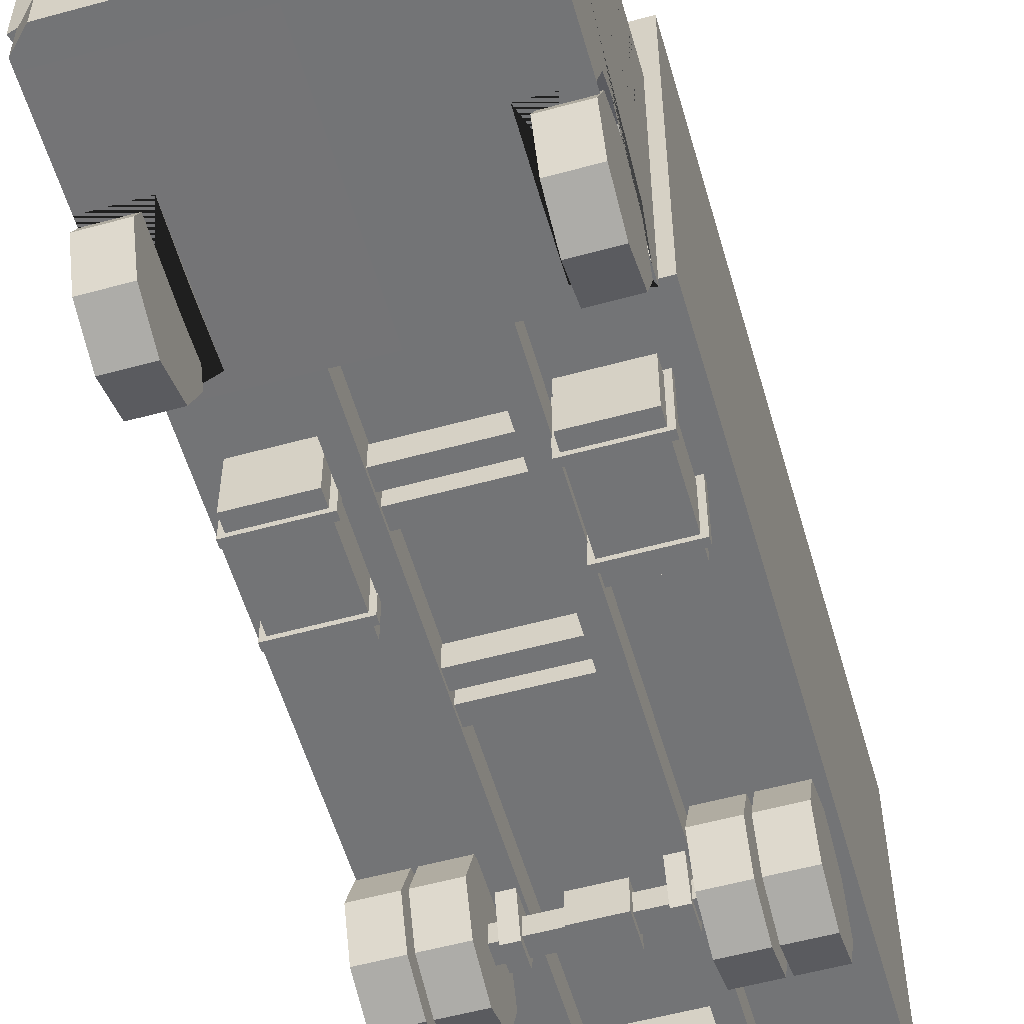
<metadata>
{"format":"obj","ext":"obj","renderer":"f3d","projection":"perspective","resolution":1024,"background":"white","views":[{"elev":-56.2,"azim":16.0,"up":"+Y"}]}
</metadata>
<code>
v 0.3498 0.4158 1.31
v 0.3498 0.477 1.162
v 0.3498 0.4158 1.015
v 0.4701 0.7493 1.656
v 0.5151 0.2668 1.679
v 0.5151 1.175 0.9081
v 0.5151 0.2668 0.9081
v 0.4701 1.136 1.431
v 0.5151 0.477 1.162
v 0.5151 0.4158 1.015
v 0.5151 0.4158 1.31
v 0.3498 0.2583 1.162
v 0.3498 0.2668 0.959
v 0.5151 0.2668 0.959
v 0.3498 0.2668 1.366
v 0.5151 0.2668 1.366
v 0.5151 0.5432 1.679
v 0.5151 0.4227 1.679
v 0.325 0.5432 1.679
v 0.2522 0.4227 1.679
v 0.243 0.4929 1.679
v 0.2045 0.4253 1.679
v 0.5151 0.3803 1.679
v 0.4564 0.3803 1.768
v 0.5151 0.3803 1.71
v 0.5151 0.2668 1.71
v 0.4564 0.2668 1.768
v 0.4816 0.5432 1.679
v 0.4816 0.4227 1.679
v 0.5151 1.175 1.408
v 0.5151 0.7104 1.679
v 0.5151 0.8294 1.556
v 0.5151 1.136 1.383
v 0.5151 1.136 1.013
v 0.5151 0.7892 1.013
v 0.5151 0.7892 1.258
v 0.5151 0.6459 1.401
v 0.5151 0.6459 1.556
v 0.07956 0.3693 1.768
v 0.07956 0.2825 1.768
v -0.3498 0.4158 1.31
v -0.3498 0.477 1.162
v -0.3498 0.4158 1.015
v -0.4701 0.7493 1.656
v -0.5151 0.2668 1.679
v -0.5151 1.175 0.9081
v -0.5151 0.2668 0.9081
v -0.4701 1.136 1.431
v 0 0.7104 1.679
v 0 0.2668 1.679
v 0 1.175 0.9081
v 0 0.2668 0.9081
v 0 1.175 1.408
v -0.5151 0.477 1.162
v -0.5151 0.4158 1.015
v -0.5151 0.4158 1.31
v -0.3498 0.2583 1.162
v -0.3498 0.2668 0.959
v -0.5151 0.2668 0.959
v -0.3498 0.2668 1.366
v -0.5151 0.2668 1.366
v -0.5151 0.5432 1.679
v -0.5151 0.4227 1.679
v -0.325 0.5432 1.679
v -0.2522 0.4227 1.679
v 0 0.4929 1.679
v 0 0.4253 1.679
v -0.243 0.4929 1.679
v -0.2045 0.4253 1.679
v 0 0.3803 1.679
v -0.5151 0.3803 1.679
v 0 0.3803 1.768
v 0 0.2668 1.768
v -0.4564 0.3803 1.768
v -0.5151 0.3803 1.71
v -0.5151 0.2668 1.71
v -0.4564 0.2668 1.768
v -0.4816 0.5432 1.679
v -0.4816 0.4227 1.679
v -0.5151 1.175 1.408
v -0.5151 0.7104 1.679
v 0 1.136 1.431
v 0 0.7493 1.656
v -0.5151 0.8294 1.556
v -0.5151 1.136 1.383
v -0.5151 1.136 1.013
v -0.5151 0.7892 1.013
v -0.5151 0.7892 1.258
v -0.5151 0.6459 1.401
v -0.5151 0.6459 1.556
v 0 0.3693 1.768
v 0 0.2825 1.768
v -0.07956 0.3693 1.768
v -0.07956 0.2825 1.768
v 0.5294 0.7284 1.592
v 0.5294 0.9305 1.592
v 0.5205 0.7284 1.561
v 0.5205 0.9305 1.561
v 0.6361 0.7284 1.563
v 0.6361 0.9305 1.563
v 0.6272 0.7284 1.531
v 0.6272 0.9305 1.531
v -0.5294 0.7284 1.592
v -0.5294 0.9305 1.592
v -0.5205 0.7284 1.561
v -0.5205 0.9305 1.561
v -0.6361 0.7284 1.563
v -0.6361 0.9305 1.563
v -0.6272 0.7284 1.531
v -0.6272 0.9305 1.531
v -0.163 0.2953 0.03107
v -0.163 0.3809 0.03107
v -0.163 0.2953 -0.03107
v -0.163 0.3809 -0.03107
v 0.163 0.2953 0.03107
v 0.163 0.3809 0.03107
v 0.163 0.2953 -0.03107
v 0.163 0.3809 -0.03107
v 0.1561 0.2787 0.9242
v 0.1561 0.3937 0.9242
v 0.1561 0.2787 -1.465
v 0.1561 0.3937 -1.465
v 0.224 0.2787 0.9242
v 0.224 0.3937 0.9242
v 0.224 0.2787 -1.465
v 0.224 0.3937 -1.465
v -0.163 0.2953 0.1295
v -0.163 0.3809 0.1295
v -0.163 0.2953 0.06734
v -0.163 0.3809 0.06734
v 0.163 0.2953 0.1295
v 0.163 0.3809 0.1295
v 0.163 0.2953 0.06734
v 0.163 0.3809 0.06734
v -0.163 0.2953 0.5512
v -0.163 0.3809 0.5512
v -0.163 0.2953 0.4891
v -0.163 0.3809 0.4891
v 0.163 0.2953 0.5512
v 0.163 0.3809 0.5512
v 0.163 0.2953 0.4891
v 0.163 0.3809 0.4891
v -0.163 0.2953 0.6496
v -0.163 0.3809 0.6496
v -0.163 0.2953 0.5875
v -0.163 0.3809 0.5875
v 0.163 0.2953 0.6496
v 0.163 0.3809 0.6496
v 0.163 0.2953 0.5875
v 0.163 0.3809 0.5875
v -0.163 0.2953 -1.111
v -0.163 0.3809 -1.111
v -0.163 0.2953 -1.173
v -0.163 0.3809 -1.173
v 0.163 0.2953 -1.111
v 0.163 0.3809 -1.111
v 0.163 0.2953 -1.173
v 0.163 0.3809 -1.173
v -0.163 0.2953 -1.012
v -0.163 0.3809 -1.012
v -0.163 0.2953 -1.075
v -0.163 0.3809 -1.075
v 0.163 0.2953 -1.012
v 0.163 0.3809 -1.012
v 0.163 0.2953 -1.075
v 0.163 0.3809 -1.075
v -0.1561 0.2787 0.9242
v -0.1561 0.3937 0.9242
v -0.1561 0.2787 -1.465
v -0.1561 0.3937 -1.465
v -0.224 0.2787 0.9242
v -0.224 0.3937 0.9242
v -0.224 0.2787 -1.465
v -0.224 0.3937 -1.465
v -0.5352 0.2737 -1.447
v -0.5352 0.4025 -1.447
v -0.5352 0.2737 -1.496
v -0.5352 0.4025 -1.496
v 0.5352 0.2737 -1.447
v 0.5352 0.4025 -1.447
v 0.5352 0.2737 -1.496
v 0.5352 0.4025 -1.496
v 0.356 0.2737 -1.496
v -0.356 0.2737 -1.496
v -0.356 0.4025 -1.496
v 0.356 0.4025 -1.496
v 0.5009 0.2737 -1.496
v 0.5009 0.4025 -1.496
v -0.5005 0.2737 -1.496
v -0.5005 0.4025 -1.496
v 0 0.2737 -1.496
v 0 0.4025 -1.496
v 0 0.3821 -1.496
v 0 0.2981 -1.496
v 0.07463 0.3821 -1.496
v 0.07463 0.2981 -1.496
v -0.07277 0.2981 -1.496
v -0.07277 0.3821 -1.496
v 0.2523 0.2356 -0.5835
v 0.2523 0.1709 -0.5835
v 0.2523 0.2356 -0.5188
v 0.2523 0.1709 -0.5188
v 0.08237 0.2356 -0.5835
v 0.08237 0.1709 -0.5835
v 0.08237 0.2356 -0.5188
v 0.08237 0.1709 -0.5188
v 0.08237 0.1471 -0.4951
v 0.08237 0.2593 -0.4951
v 0.08237 0.2593 -0.6073
v 0.08237 0.1471 -0.6073
v -0.06448 0.1471 -0.4951
v -0.06448 0.2593 -0.4951
v -0.06448 0.2593 -0.6073
v -0.06448 0.1471 -0.6073
v -0.06448 0.1708 -0.5187
v -0.06448 0.2357 -0.5187
v -0.06448 0.2357 -0.5836
v -0.06448 0.1708 -0.5836
v -0.2508 0.1708 -0.5187
v -0.2508 0.2357 -0.5187
v -0.2508 0.2357 -0.5836
v -0.2508 0.1708 -0.5836
v 0.1652 0.1464 -0.5096
v 0.1652 0.2836 -0.4708
v 0.1652 0.1464 -0.5928
v 0.1652 0.2836 -0.6315
v 0.2141 0.1464 -0.5096
v 0.2141 0.2836 -0.4708
v 0.2141 0.1464 -0.5928
v 0.2141 0.2836 -0.6315
v -0.1652 0.1464 -0.5096
v -0.1652 0.2836 -0.4708
v -0.1652 0.1464 -0.5928
v -0.1652 0.2836 -0.6315
v -0.2141 0.1464 -0.5096
v -0.2141 0.2836 -0.4708
v -0.2141 0.1464 -0.5928
v -0.2141 0.2836 -0.6315
v 0.2392 0.2169 0.6769
v 0.2392 0.4149 0.6769
v 0.2392 0.2169 0.2877
v 0.2392 0.4149 0.2877
v 0.4572 0.2169 0.6769
v 0.4572 0.4149 0.6769
v 0.4572 0.2169 0.2877
v 0.4572 0.4149 0.2877
v 0.2218 0.2011 0.6262
v 0.2218 0.4307 0.6262
v 0.2218 0.2011 0.6012
v 0.2218 0.4307 0.6012
v 0.4747 0.2011 0.6262
v 0.4747 0.4307 0.6262
v 0.4747 0.2011 0.6012
v 0.4747 0.4307 0.6012
v 0.2218 0.2011 0.3612
v 0.2218 0.4307 0.3612
v 0.2218 0.2011 0.3362
v 0.2218 0.4307 0.3362
v 0.4747 0.2011 0.3612
v 0.4747 0.4307 0.3612
v 0.4747 0.2011 0.3362
v 0.4747 0.4307 0.3362
v -0.2392 0.2169 0.6769
v -0.2392 0.4149 0.6769
v -0.2392 0.2169 0.2877
v -0.2392 0.4149 0.2877
v -0.4572 0.2169 0.6769
v -0.4572 0.4149 0.6769
v -0.4572 0.2169 0.2877
v -0.4572 0.4149 0.2877
v -0.2218 0.2011 0.6262
v -0.2218 0.4307 0.6262
v -0.2218 0.2011 0.6012
v -0.2218 0.4307 0.6012
v -0.4747 0.2011 0.6262
v -0.4747 0.4307 0.6262
v -0.4747 0.2011 0.6012
v -0.4747 0.4307 0.6012
v -0.2218 0.2011 0.3612
v -0.2218 0.4307 0.3612
v -0.2218 0.2011 0.3362
v -0.2218 0.4307 0.3362
v -0.4747 0.2011 0.3612
v -0.4747 0.4307 0.3612
v -0.4747 0.2011 0.3362
v -0.4747 0.4307 0.3362
v -0.1729 0.3862 -0.1084
v -0.1729 0.4601 -0.1084
v -0.1729 0.3862 -0.1356
v -0.1729 0.4601 -0.1356
v -0.2073 0.3862 -0.1084
v -0.2073 0.4601 -0.1084
v -0.2073 0.3862 -0.1356
v -0.2073 0.4601 -0.1356
v -0.1729 0.3862 0.6707
v -0.1729 0.4601 0.6707
v -0.1729 0.3862 0.6434
v -0.1729 0.4601 0.6434
v -0.2073 0.3862 0.6707
v -0.2073 0.4601 0.6707
v -0.2073 0.3862 0.6434
v -0.2073 0.4601 0.6434
v -0.1729 0.3862 0.2843
v -0.1729 0.4601 0.2843
v -0.1729 0.3862 0.2571
v -0.1729 0.4601 0.2571
v -0.2073 0.3862 0.2843
v -0.2073 0.4601 0.2843
v -0.2073 0.3862 0.2571
v -0.2073 0.4601 0.2571
v -0.1729 0.3862 -0.5361
v -0.1729 0.4601 -0.5361
v -0.1729 0.3862 -0.5633
v -0.1729 0.4601 -0.5633
v -0.2073 0.3862 -0.5361
v -0.2073 0.4601 -0.5361
v -0.2073 0.3862 -0.5633
v -0.2073 0.4601 -0.5633
v -0.1729 0.3862 -0.9781
v -0.1729 0.4601 -0.9781
v -0.1729 0.3862 -1.005
v -0.1729 0.4601 -1.005
v -0.2073 0.3862 -0.9781
v -0.2073 0.4601 -0.9781
v -0.2073 0.3862 -1.005
v -0.2073 0.4601 -1.005
v 0.1729 0.3862 -0.1084
v 0.1729 0.4601 -0.1084
v 0.1729 0.3862 -0.1356
v 0.1729 0.4601 -0.1356
v 0.2073 0.3862 -0.1084
v 0.2073 0.4601 -0.1084
v 0.2073 0.3862 -0.1356
v 0.2073 0.4601 -0.1356
v 0.1729 0.3862 0.6707
v 0.1729 0.4601 0.6707
v 0.1729 0.3862 0.6434
v 0.1729 0.4601 0.6434
v 0.2073 0.3862 0.6707
v 0.2073 0.4601 0.6707
v 0.2073 0.3862 0.6434
v 0.2073 0.4601 0.6434
v 0.1729 0.3862 0.2843
v 0.1729 0.4601 0.2843
v 0.1729 0.3862 0.2571
v 0.1729 0.4601 0.2571
v 0.2073 0.3862 0.2843
v 0.2073 0.4601 0.2843
v 0.2073 0.3862 0.2571
v 0.2073 0.4601 0.2571
v 0.1729 0.3862 -0.5361
v 0.1729 0.4601 -0.5361
v 0.1729 0.3862 -0.5633
v 0.1729 0.4601 -0.5633
v 0.2073 0.3862 -0.5361
v 0.2073 0.4601 -0.5361
v 0.2073 0.3862 -0.5633
v 0.2073 0.4601 -0.5633
v 0.1729 0.3862 -0.9781
v 0.1729 0.4601 -0.9781
v 0.1729 0.3862 -1.005
v 0.1729 0.4601 -1.005
v 0.2073 0.3862 -0.9781
v 0.2073 0.4601 -0.9781
v 0.2073 0.3862 -1.005
v 0.2073 0.4601 -1.005
v -0.5379 0.4337 0.8314
v -0.5379 1.615 0.8314
v -0.4995 0.4731 -1.496
v -0.4995 1.576 -1.496
v 0.5379 0.4337 0.8314
v 0.5379 1.615 0.8314
v 0.4995 0.4731 -1.496
v 0.4995 1.576 -1.496
v -0.5379 1.615 -1.496
v -0.5379 0.4337 -1.496
v 0.5379 0.4337 -1.496
v 0.5379 1.615 -1.496
v 0 0.4731 -1.496
v 0 1.576 -1.496
v 0.2308 0.653 -1.496
v 0.2308 0.6193 -1.496
v 0.09051 0.6193 -1.496
v 0.09051 0.653 -1.496
v -0.08271 0.653 -1.496
v -0.08271 0.6193 -1.496
v -0.2303 0.6193 -1.496
v -0.2303 0.653 -1.496
f 1 2 9 11
f 2 3 10 9
f 3 13 14 10
f 30 6 51 53
f 4 8 82 83
f 6 7 52 51
f 50 5 26 27 73
f 31 17 18 23 5 16 11 9 10 14 7 6 34 35 36 37 38 32
f 12 1 15
f 12 2 1
f 12 3 2
f 15 1 11 16
f 13 3 12
f 7 14 13 12 15 16 5 50 52
f 17 28 29 18
f 67 22 21 66
f 23 70 72 24 25
f 70 23 18 29 20 19 28 17 31 49 66 21 22 67
f 27 24 72 91 39 40 92 73
f 24 27 26 25
f 5 23 25 26
f 29 28 19 20
f 8 4 31 30
f 82 8 30 53
f 4 83 49 31
f 32 38 37 36 35 34 33
f 33 34 6 30 31 32
f 92 40 39 91
f 41 56 54 42
f 42 54 55 43
f 43 55 59 58
f 80 53 51 46
f 44 83 82 48
f 46 51 52 47
f 50 73 77 76 45
f 81 84 90 89 88 87 86 46 47 59 55 54 56 61 45 71 63 62
f 57 60 41
f 57 41 42
f 57 42 43
f 60 61 56 41
f 58 57 43
f 47 52 50 45 61 60 57 58 59
f 62 63 79 78
f 67 66 68 69
f 71 75 74 72 70
f 70 67 69 68 66 49 81 62 78 64 65 79 63 71
f 77 73 92 94 93 91 72 74
f 74 75 76 77
f 45 76 75 71
f 79 65 64 78
f 48 80 81 44
f 82 53 80 48
f 44 81 49 83
f 84 85 86 87 88 89 90
f 85 84 81 80 46 86
f 92 91 93 94
f 95 96 98 97
f 97 98 102 101
f 101 102 100 99
f 99 100 96 95
f 97 101 99 95
f 102 98 96 100
f 103 105 106 104
f 105 109 110 106
f 109 107 108 110
f 107 103 104 108
f 105 103 107 109
f 110 108 104 106
f 113 114 118 117
f 115 116 112 111
f 113 117 115 111
f 118 114 112 116
f 119 120 122 121
f 121 122 126 125
f 125 126 124 123
f 123 124 120 119
f 121 125 123 119
f 126 122 120 124
f 129 130 134 133
f 131 132 128 127
f 129 133 131 127
f 134 130 128 132
f 137 138 142 141
f 139 140 136 135
f 137 141 139 135
f 142 138 136 140
f 145 146 150 149
f 147 148 144 143
f 145 149 147 143
f 150 146 144 148
f 153 154 158 157
f 155 156 152 151
f 153 157 155 151
f 158 154 152 156
f 161 162 166 165
f 163 164 160 159
f 161 165 163 159
f 166 162 160 164
f 167 169 170 168
f 169 173 174 170
f 173 171 172 174
f 171 167 168 172
f 169 167 171 173
f 174 172 168 170
f 183 186 188 187
f 176 175 179 180
f 191 183 187 181 179 175 177 189 184
f 192 185 190 178 176 180 182 188 186
f 181 182 180 179
f 177 175 176 178
f 177 178 190 189
f 191 194 196 195 193 192 186 183
f 184 185 192 193 198 197 194 191
f 187 188 182 181
f 189 190 185 184
f 193 195 196 194
f 194 197 198 193
f 199 201 202 200
f 201 205 206 202
f 206 207 210 204
f 203 199 200 204
f 201 199 203 205
f 206 204 200 202
f 210 214 213 209
f 205 208 207 206
f 204 210 209 203
f 203 209 208 205
f 213 217 216 212
f 209 213 212 208
f 207 211 214 210
f 208 212 211 207
f 215 219 222 218
f 211 215 218 214
f 212 216 215 211
f 214 218 217 213
f 220 221 222 219
f 216 220 219 215
f 218 222 221 217
f 217 221 220 216
f 223 224 226 225
f 225 226 230 229
f 229 230 228 227
f 227 228 224 223
f 225 229 227 223
f 231 233 234 232
f 233 237 238 234
f 237 235 236 238
f 235 231 232 236
f 233 231 235 237
f 239 240 242 241
f 241 242 246 245
f 245 246 244 243
f 243 244 240 239
f 241 245 243 239
f 246 242 240 244
f 247 248 250 249
f 249 250 254 253
f 253 254 252 251
f 251 252 248 247
f 249 253 251 247
f 254 250 248 252
f 255 256 258 257
f 257 258 262 261
f 261 262 260 259
f 259 260 256 255
f 257 261 259 255
f 262 258 256 260
f 263 265 266 264
f 265 269 270 266
f 269 267 268 270
f 267 263 264 268
f 265 263 267 269
f 270 268 264 266
f 271 273 274 272
f 273 277 278 274
f 277 275 276 278
f 275 271 272 276
f 273 271 275 277
f 278 276 272 274
f 279 281 282 280
f 281 285 286 282
f 285 283 284 286
f 283 279 280 284
f 281 279 283 285
f 286 284 280 282
f 287 289 290 288
f 289 293 294 290
f 293 291 292 294
f 291 287 288 292
f 295 297 298 296
f 297 301 302 298
f 301 299 300 302
f 299 295 296 300
f 303 305 306 304
f 305 309 310 306
f 309 307 308 310
f 307 303 304 308
f 311 313 314 312
f 313 317 318 314
f 317 315 316 318
f 315 311 312 316
f 319 321 322 320
f 321 325 326 322
f 325 323 324 326
f 323 319 320 324
f 327 328 330 329
f 329 330 334 333
f 333 334 332 331
f 331 332 328 327
f 335 336 338 337
f 337 338 342 341
f 341 342 340 339
f 339 340 336 335
f 343 344 346 345
f 345 346 350 349
f 349 350 348 347
f 347 348 344 343
f 351 352 354 353
f 353 354 358 357
f 357 358 356 355
f 355 356 352 351
f 359 360 362 361
f 361 362 366 365
f 365 366 364 363
f 363 364 360 359
f 367 368 375 376
f 379 380 374 373 382 381 384
f 377 378 372 371
f 371 372 368 367
f 376 377 371 367
f 370 369 376 375
f 378 375 368 372
f 369 379 373 377 376
f 373 374 378 377
f 369 388 387 386 379
f 374 380 370 375 378
f 384 381 382 383
f 383 382 373 379 384
f 379 386 385 388 369 370 380
f 385 386 387 388
v 0.3874 0.2032 1.162
v 0.5151 0.2032 1.162
v 0.3874 0.2032 0.9609
v 0.5151 0.2032 0.9609
v 0.3874 0.06076 1.02
v 0.5151 0.06076 1.02
v 0.3874 0.001748 1.162
v 0.5151 0.001748 1.162
v 0.3874 0.06076 1.305
v 0.5151 0.06076 1.305
v 0.3874 0.2032 1.364
v 0.5151 0.2032 1.364
v 0.3874 0.3457 1.305
v 0.5151 0.3457 1.305
v 0.3874 0.4047 1.162
v 0.5151 0.4047 1.162
v 0.3874 0.3457 1.02
v 0.5151 0.3457 1.02
v 0.5151 0.1098 1.069
v 0.5151 0.2032 1.03
v 0.5151 0.07113 1.162
v 0.5151 0.1098 1.256
v 0.5151 0.2032 1.294
v 0.5151 0.2966 1.256
v 0.5151 0.3353 1.162
v 0.5151 0.2966 1.069
f 389 391 393
f 390 407 408
f 391 392 394 393
f 389 393 395
f 390 409 407
f 393 394 396 395
f 389 395 397
f 390 410 409
f 395 396 398 397
f 389 397 399
f 390 411 410
f 397 398 400 399
f 389 399 401
f 390 412 411
f 399 400 402 401
f 389 401 403
f 390 413 412
f 401 402 404 403
f 389 403 405
f 390 414 413
f 403 404 406 405
f 389 405 391
f 390 408 414
f 405 406 392 391
f 408 407 394 392
f 407 409 396 394
f 409 410 398 396
f 410 411 400 398
f 411 412 402 400
f 412 413 404 402
f 413 414 406 404
f 414 408 392 406
v -0.3874 0.2032 1.162
v -0.5151 0.2032 1.162
v -0.3874 0.2032 0.9609
v -0.5151 0.2032 0.9609
v -0.3874 0.06076 1.02
v -0.5151 0.06076 1.02
v -0.3874 0.001748 1.162
v -0.5151 0.001748 1.162
v -0.3874 0.06076 1.305
v -0.5151 0.06076 1.305
v -0.3874 0.2032 1.364
v -0.5151 0.2032 1.364
v -0.3874 0.3457 1.305
v -0.5151 0.3457 1.305
v -0.3874 0.4047 1.162
v -0.5151 0.4047 1.162
v -0.3874 0.3457 1.02
v -0.5151 0.3457 1.02
v -0.5151 0.1098 1.069
v -0.5151 0.2032 1.03
v -0.5151 0.07113 1.162
v -0.5151 0.1098 1.256
v -0.5151 0.2032 1.294
v -0.5151 0.2966 1.256
v -0.5151 0.3353 1.162
v -0.5151 0.2966 1.069
f 415 419 417
f 416 434 433
f 417 419 420 418
f 415 421 419
f 416 433 435
f 419 421 422 420
f 415 423 421
f 416 435 436
f 421 423 424 422
f 415 425 423
f 416 436 437
f 423 425 426 424
f 415 427 425
f 416 437 438
f 425 427 428 426
f 415 429 427
f 416 438 439
f 427 429 430 428
f 415 431 429
f 416 439 440
f 429 431 432 430
f 415 417 431
f 416 440 434
f 431 417 418 432
f 434 418 420 433
f 433 420 422 435
f 435 422 424 436
f 436 424 426 437
f 437 426 428 438
f 438 428 430 439
f 439 430 432 440
f 440 432 418 434
v 0.2427 0.2032 -0.5512
v 0.3705 0.2032 -0.5512
v 0.2427 0.2032 -0.7526
v 0.3705 0.2032 -0.7526
v 0.2427 0.06076 -0.6936
v 0.3705 0.06076 -0.6936
v 0.2427 0.001748 -0.5512
v 0.3705 0.001748 -0.5512
v 0.2427 0.06076 -0.4087
v 0.3705 0.06076 -0.4087
v 0.2427 0.2032 -0.3497
v 0.3705 0.2032 -0.3497
v 0.2427 0.3457 -0.4087
v 0.3705 0.3457 -0.4087
v 0.2427 0.4047 -0.5512
v 0.3705 0.4047 -0.5512
v 0.2427 0.3457 -0.6936
v 0.3705 0.3457 -0.6936
v 0.3874 0.2032 -0.5512
v 0.5151 0.2032 -0.5512
v 0.3874 0.2032 -0.7526
v 0.5151 0.2032 -0.7526
v 0.3874 0.06076 -0.6936
v 0.5151 0.06076 -0.6936
v 0.3874 0.001748 -0.5512
v 0.5151 0.001748 -0.5512
v 0.3874 0.06076 -0.4087
v 0.5151 0.06076 -0.4087
v 0.3874 0.2032 -0.3497
v 0.5151 0.2032 -0.3497
v 0.3874 0.3457 -0.4087
v 0.5151 0.3457 -0.4087
v 0.3874 0.4047 -0.5512
v 0.5151 0.4047 -0.5512
v 0.3874 0.3457 -0.6936
v 0.5151 0.3457 -0.6936
v 0.5151 0.1098 -0.6446
v 0.5151 0.2032 -0.6833
v 0.5151 0.07113 -0.5512
v 0.5151 0.1098 -0.4578
v 0.5151 0.2032 -0.4191
v 0.5151 0.2966 -0.4578
v 0.5151 0.3353 -0.5512
v 0.5151 0.2966 -0.6446
f 441 443 445
f 442 446 444
f 443 444 446 445
f 441 445 447
f 442 448 446
f 445 446 448 447
f 441 447 449
f 442 450 448
f 447 448 450 449
f 441 449 451
f 442 452 450
f 449 450 452 451
f 441 451 453
f 442 454 452
f 451 452 454 453
f 441 453 455
f 442 456 454
f 453 454 456 455
f 441 455 457
f 442 458 456
f 455 456 458 457
f 441 457 443
f 442 444 458
f 457 458 444 443
f 459 461 463
f 460 477 478
f 461 462 464 463
f 459 463 465
f 460 479 477
f 463 464 466 465
f 459 465 467
f 460 480 479
f 465 466 468 467
f 459 467 469
f 460 481 480
f 467 468 470 469
f 459 469 471
f 460 482 481
f 469 470 472 471
f 459 471 473
f 460 483 482
f 471 472 474 473
f 459 473 475
f 460 484 483
f 473 474 476 475
f 459 475 461
f 460 478 484
f 475 476 462 461
f 478 477 464 462
f 477 479 466 464
f 479 480 468 466
f 480 481 470 468
f 481 482 472 470
f 482 483 474 472
f 483 484 476 474
f 484 478 462 476
v -0.2427 0.2032 -0.5512
v -0.3705 0.2032 -0.5512
v -0.2427 0.2032 -0.7526
v -0.3705 0.2032 -0.7526
v -0.2427 0.06076 -0.6936
v -0.3705 0.06076 -0.6936
v -0.2427 0.001748 -0.5512
v -0.3705 0.001748 -0.5512
v -0.2427 0.06076 -0.4087
v -0.3705 0.06076 -0.4087
v -0.2427 0.2032 -0.3497
v -0.3705 0.2032 -0.3497
v -0.2427 0.3457 -0.4087
v -0.3705 0.3457 -0.4087
v -0.2427 0.4047 -0.5512
v -0.3705 0.4047 -0.5512
v -0.2427 0.3457 -0.6936
v -0.3705 0.3457 -0.6936
v -0.3874 0.2032 -0.5512
v -0.5151 0.2032 -0.5512
v -0.3874 0.2032 -0.7526
v -0.5151 0.2032 -0.7526
v -0.3874 0.06076 -0.6936
v -0.5151 0.06076 -0.6936
v -0.3874 0.001748 -0.5512
v -0.5151 0.001748 -0.5512
v -0.3874 0.06076 -0.4087
v -0.5151 0.06076 -0.4087
v -0.3874 0.2032 -0.3497
v -0.5151 0.2032 -0.3497
v -0.3874 0.3457 -0.4087
v -0.5151 0.3457 -0.4087
v -0.3874 0.4047 -0.5512
v -0.5151 0.4047 -0.5512
v -0.3874 0.3457 -0.6936
v -0.5151 0.3457 -0.6936
v -0.5151 0.1098 -0.6446
v -0.5151 0.2032 -0.6833
v -0.5151 0.07113 -0.5512
v -0.5151 0.1098 -0.4578
v -0.5151 0.2032 -0.4191
v -0.5151 0.2966 -0.4578
v -0.5151 0.3353 -0.5512
v -0.5151 0.2966 -0.6446
f 485 489 487
f 486 488 490
f 487 489 490 488
f 485 491 489
f 486 490 492
f 489 491 492 490
f 485 493 491
f 486 492 494
f 491 493 494 492
f 485 495 493
f 486 494 496
f 493 495 496 494
f 485 497 495
f 486 496 498
f 495 497 498 496
f 485 499 497
f 486 498 500
f 497 499 500 498
f 485 501 499
f 486 500 502
f 499 501 502 500
f 485 487 501
f 486 502 488
f 501 487 488 502
f 503 507 505
f 504 522 521
f 505 507 508 506
f 503 509 507
f 504 521 523
f 507 509 510 508
f 503 511 509
f 504 523 524
f 509 511 512 510
f 503 513 511
f 504 524 525
f 511 513 514 512
f 503 515 513
f 504 525 526
f 513 515 516 514
f 503 517 515
f 504 526 527
f 515 517 518 516
f 503 519 517
f 504 527 528
f 517 519 520 518
f 503 505 519
f 504 528 522
f 519 505 506 520
f 522 506 508 521
f 521 508 510 523
f 523 510 512 524
f 524 512 514 525
f 525 514 516 526
f 526 516 518 527
f 527 518 520 528
f 528 520 506 522

</code>
